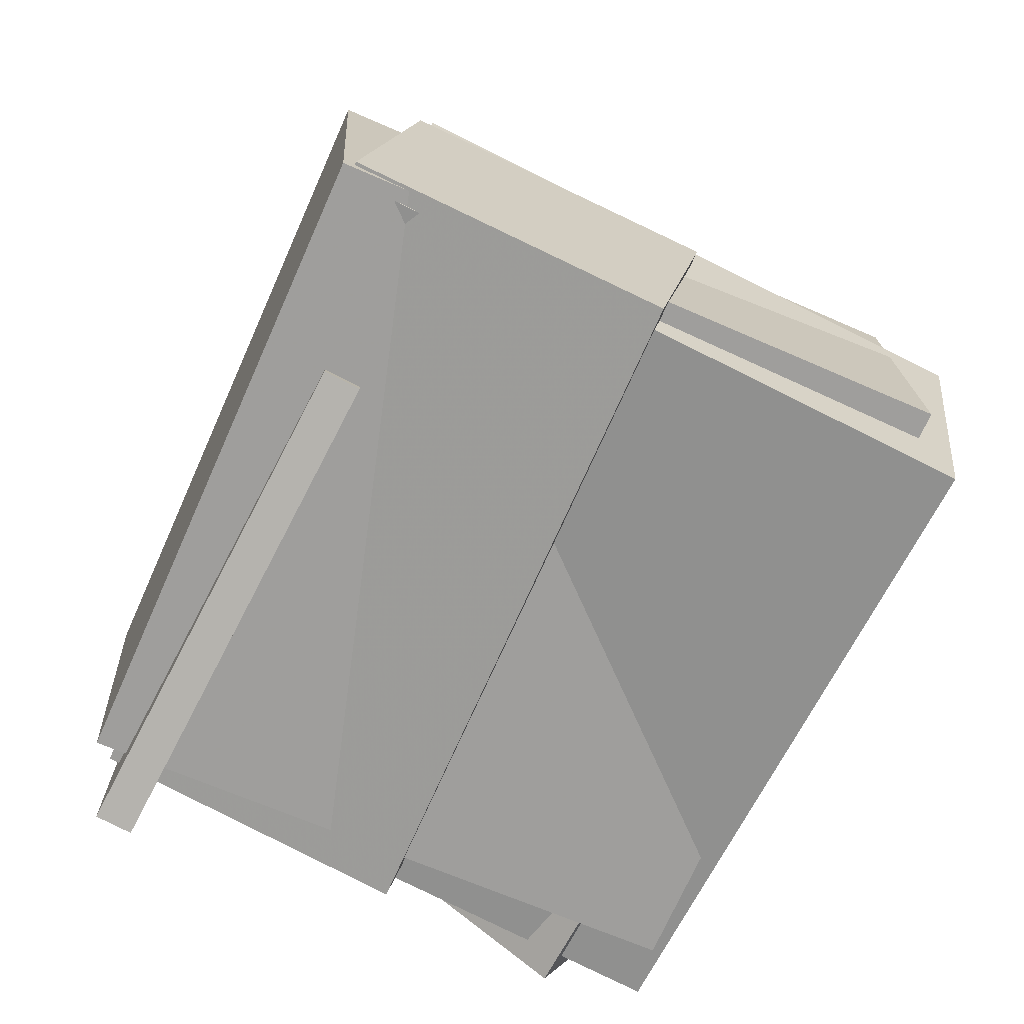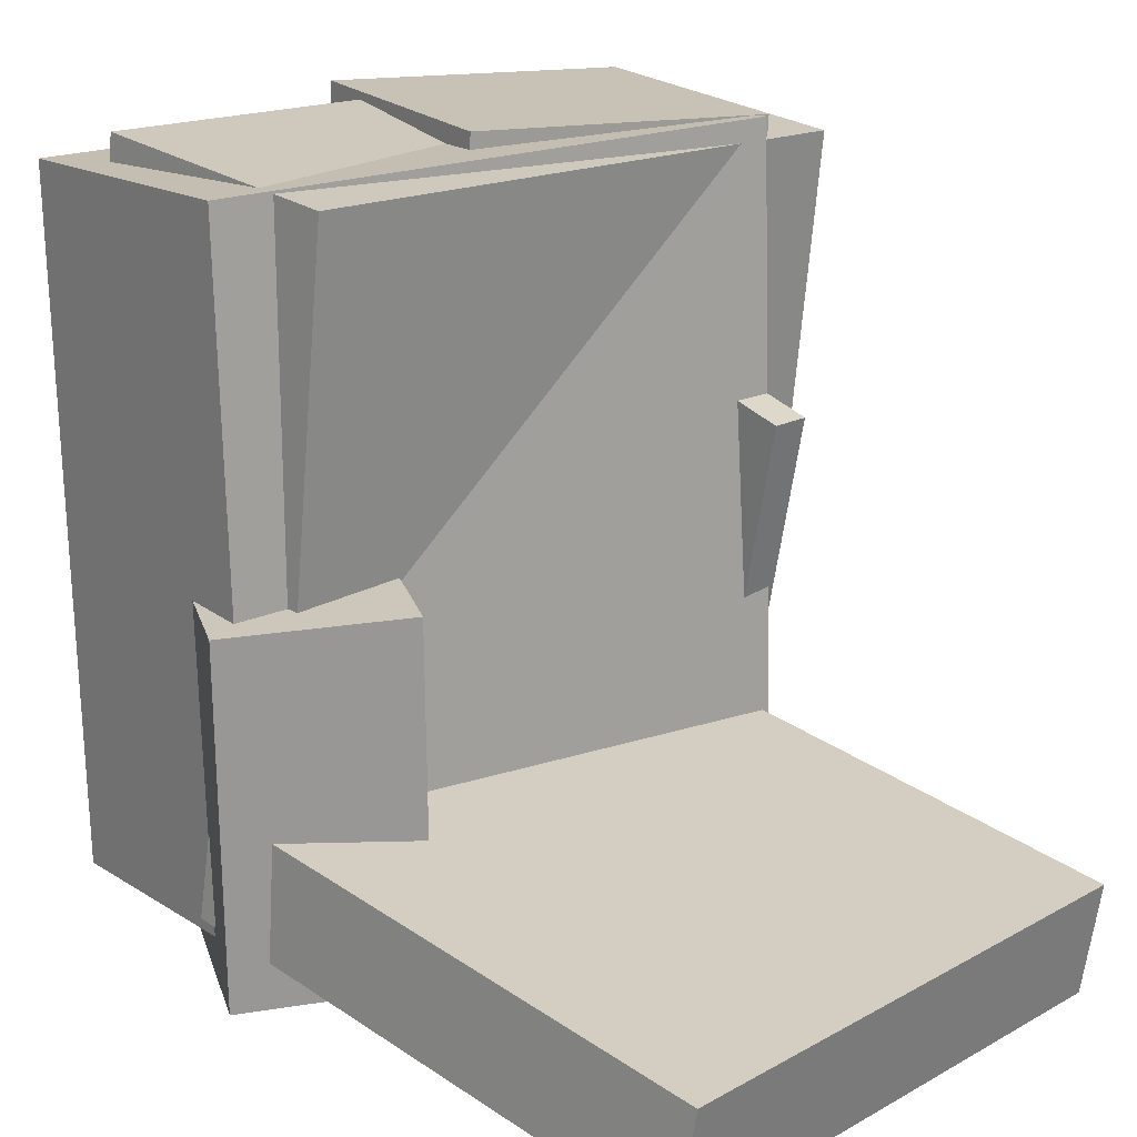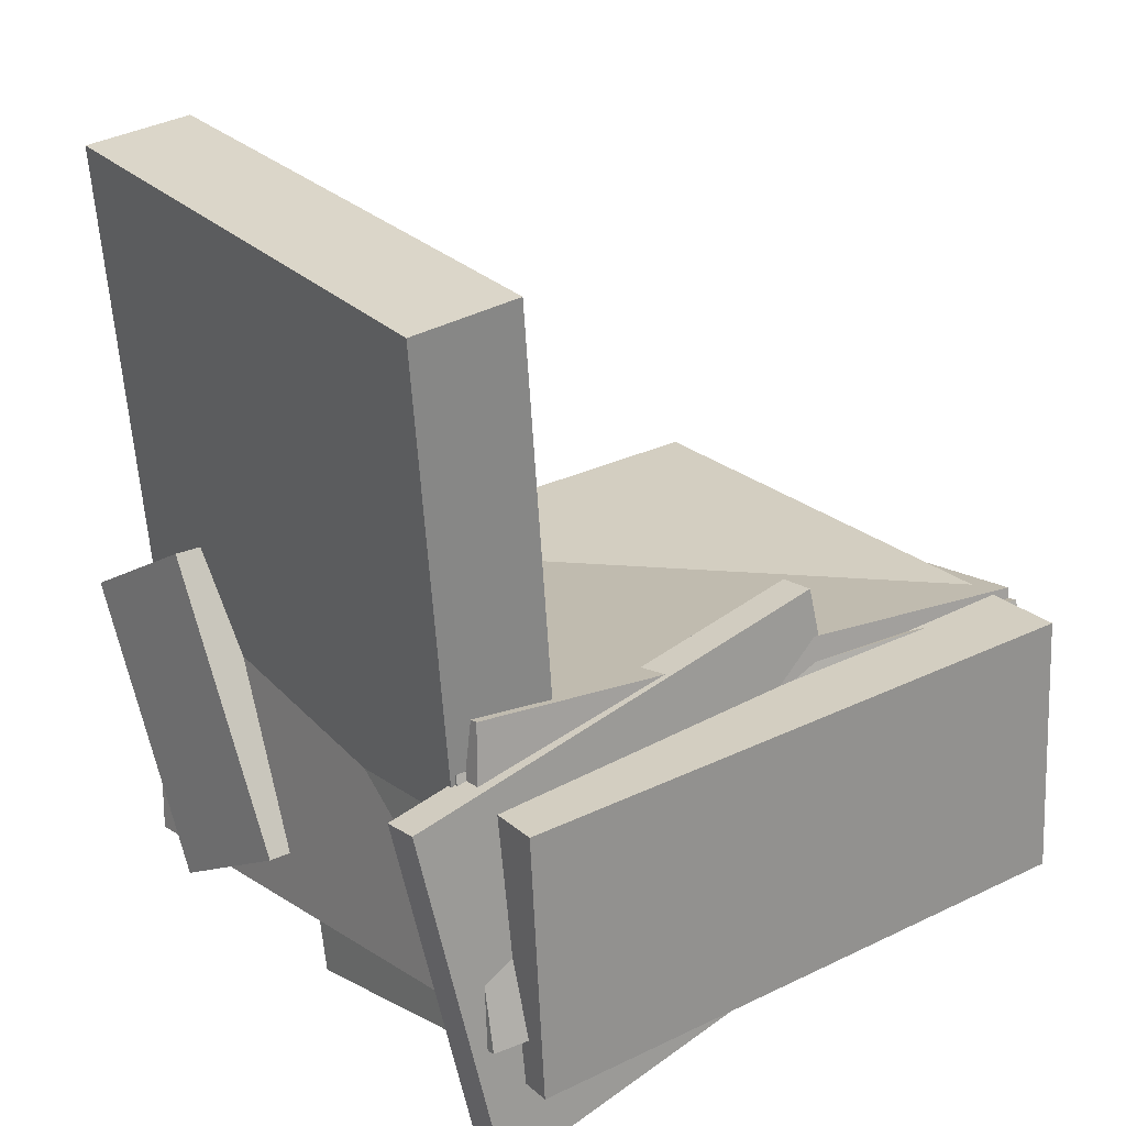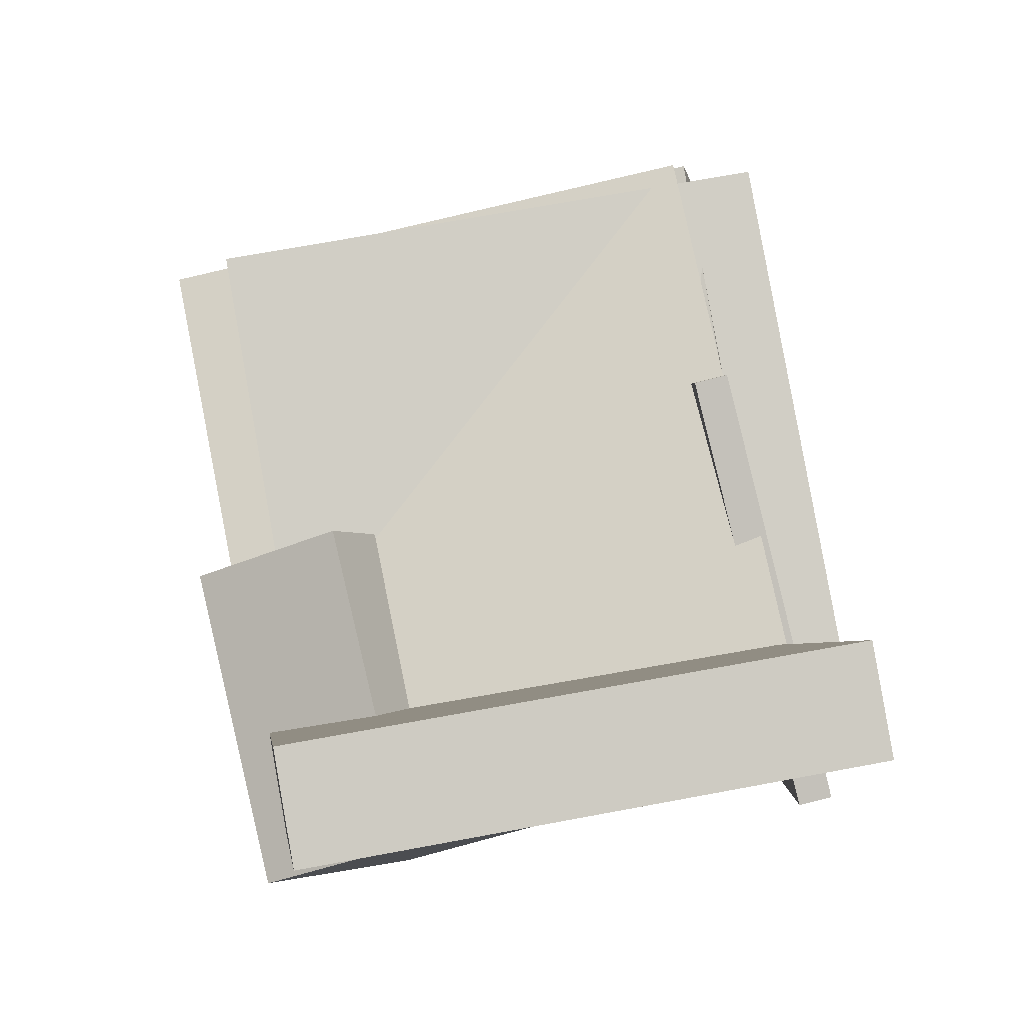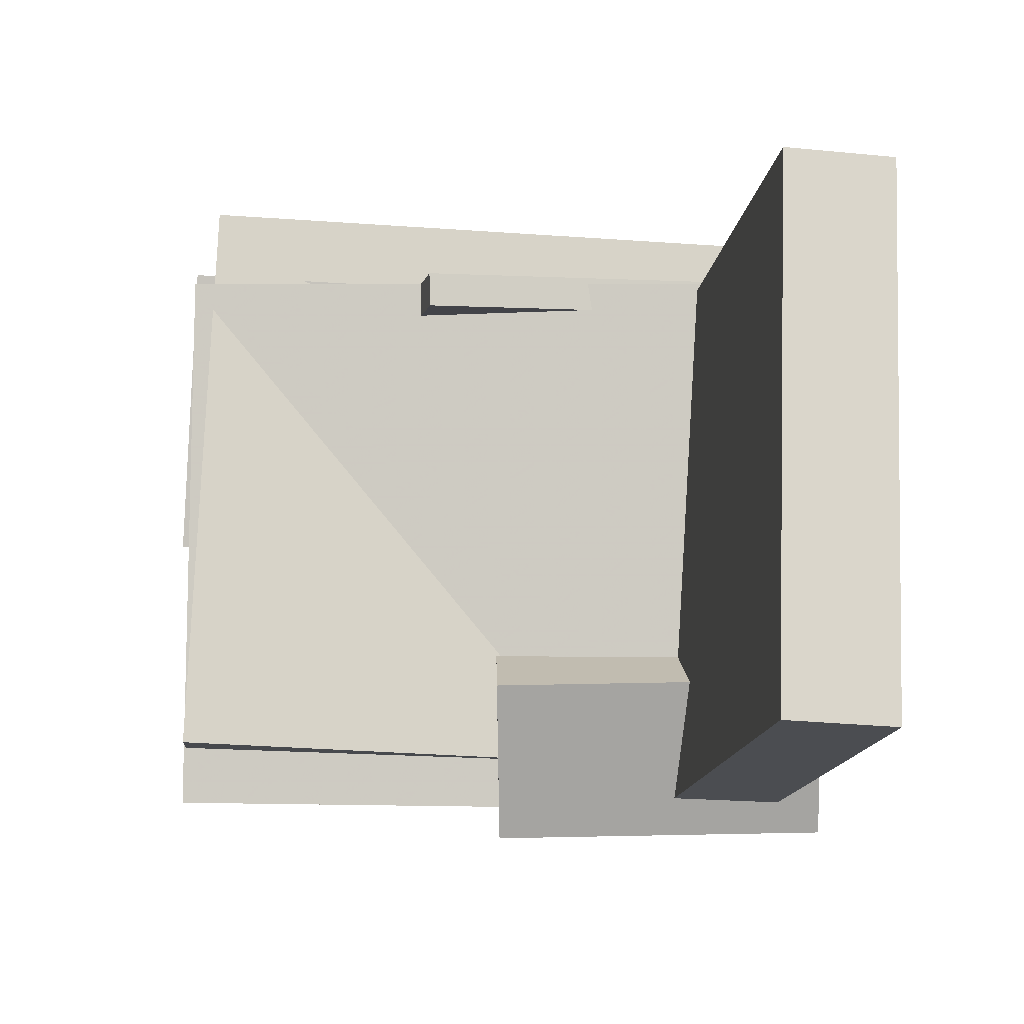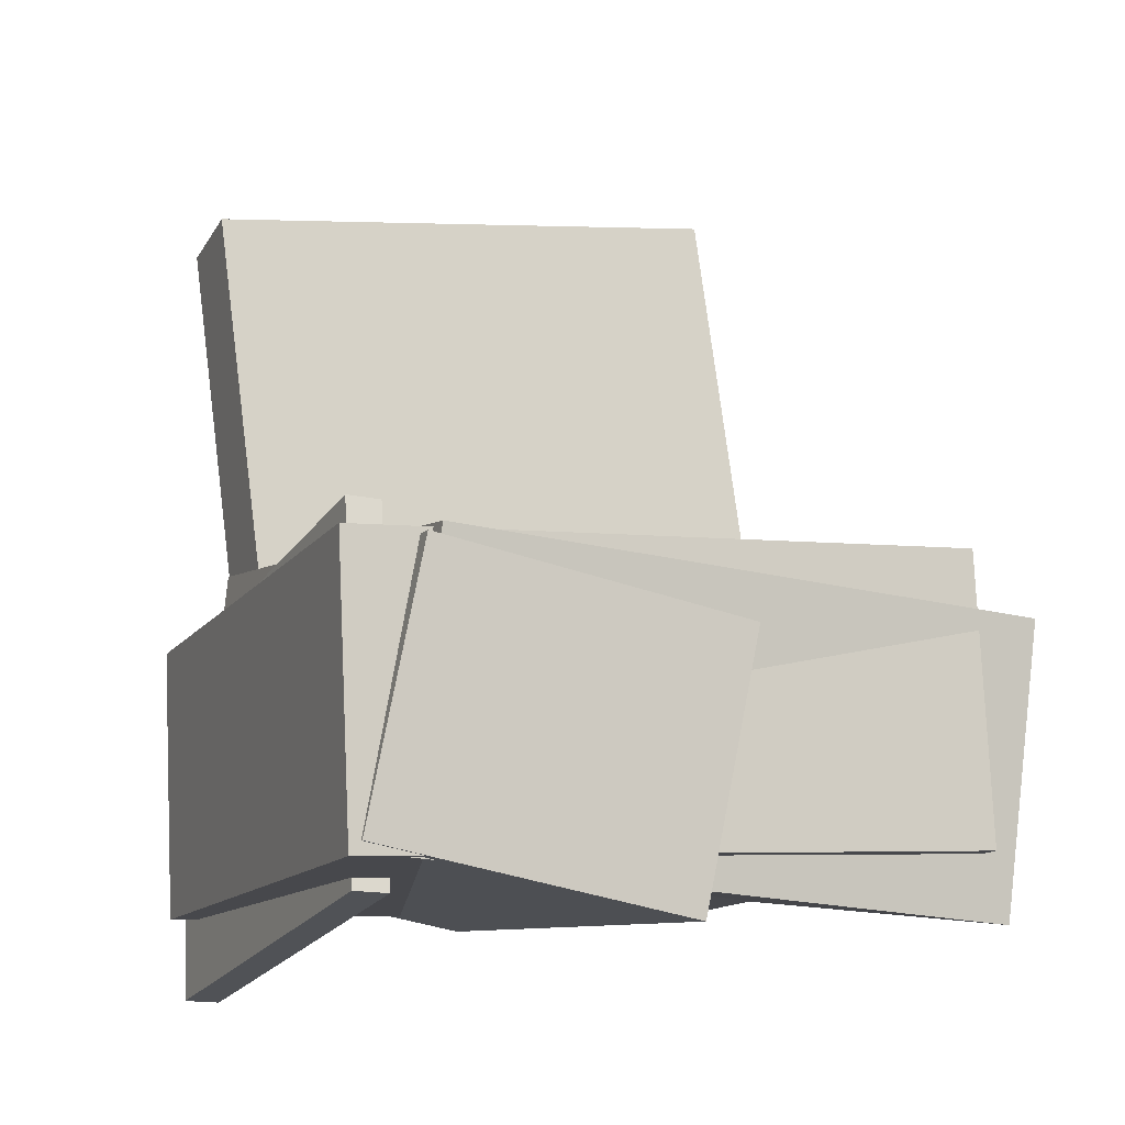
<metadata>
{"format":"obj","ext":"obj","renderer":"f3d","projection":"perspective","resolution":1024,"background":"white","views":[{"elev":-67.4,"azim":153.2,"up":"+Z"},{"elev":20.8,"azim":-42.9,"up":"+Y"},{"elev":22.3,"azim":51.9,"up":"+Z"},{"elev":79.5,"azim":-12.9,"up":"+Z"},{"elev":79.2,"azim":-90.3,"up":"+Z"},{"elev":-8.5,"azim":155.7,"up":"+Z"}]}
</metadata>
<code>
v 0.08119 -0.4465 -0.5455
v 0.006412 -0.4437 -0.1898
v 0.1382 0.4703 -0.5408
v 0.06339 0.4731 -0.1851
v 0.4986 -0.4729 -0.4575
v 0.4238 -0.47 -0.1018
v 0.5555 0.4439 -0.4528
v 0.4808 0.4467 -0.09711
f 1.0 7.0 5.0
f 1.0 3.0 7.0
f 1.0 4.0 3.0
f 1.0 2.0 4.0
f 3.0 8.0 7.0
f 3.0 4.0 8.0
f 5.0 7.0 8.0
f 5.0 8.0 6.0
f 1.0 5.0 6.0
f 1.0 6.0 2.0
f 2.0 6.0 8.0
f 2.0 8.0 4.0
v -0.3014 -0.3786 -0.5127
v -0.2945 -0.4055 -0.1328
v -0.2604 0.4784 -0.4527
v -0.2535 0.4514 -0.0728
v 0.5292 -0.417 -0.5304
v 0.5361 -0.444 -0.1506
v 0.5702 0.4399 -0.4704
v 0.577 0.413 -0.09051
f 9.0 15.0 13.0
f 9.0 11.0 15.0
f 9.0 12.0 11.0
f 9.0 10.0 12.0
f 11.0 16.0 15.0
f 11.0 12.0 16.0
f 13.0 15.0 16.0
f 13.0 16.0 14.0
f 9.0 13.0 14.0
f 9.0 14.0 10.0
f 10.0 14.0 16.0
f 10.0 16.0 12.0
v 0.4446 -0.4545 -0.6472
v 0.4191 -0.5668 -0.1397
v 0.4273 0.1913 -0.5052
v 0.4017 0.07894 0.002315
v 0.4946 -0.4537 -0.6446
v 0.469 -0.566 -0.1371
v 0.4773 0.192 -0.5025
v 0.4517 0.0797 0.005001
f 17.0 23.0 21.0
f 17.0 19.0 23.0
f 17.0 20.0 19.0
f 17.0 18.0 20.0
f 19.0 24.0 23.0
f 19.0 20.0 24.0
f 21.0 23.0 24.0
f 21.0 24.0 22.0
f 17.0 21.0 22.0
f 17.0 22.0 18.0
f 18.0 22.0 24.0
f 18.0 24.0 20.0
v -0.3232 -0.4622 -0.4895
v -0.358 -0.4386 -0.1052
v -0.3032 0.4382 -0.543
v -0.338 0.4618 -0.1586
v 0.4781 -0.4756 -0.4161
v 0.4433 -0.452 -0.03177
v 0.4981 0.4248 -0.4695
v 0.4633 0.4484 -0.08519
f 25.0 31.0 29.0
f 25.0 27.0 31.0
f 25.0 28.0 27.0
f 25.0 26.0 28.0
f 27.0 32.0 31.0
f 27.0 28.0 32.0
f 29.0 31.0 32.0
f 29.0 32.0 30.0
f 25.0 29.0 30.0
f 25.0 30.0 26.0
f 26.0 30.0 32.0
f 26.0 32.0 28.0
v -0.3566 -0.4237 -0.2108
v -0.2965 -0.5278 0.5382
v -0.3487 -0.2707 -0.1902
v -0.2886 -0.3747 0.5588
v 0.4101 -0.4545 -0.2766
v 0.4702 -0.5585 0.4724
v 0.418 -0.3015 -0.2559
v 0.4781 -0.4055 0.493
f 33.0 39.0 37.0
f 33.0 35.0 39.0
f 33.0 36.0 35.0
f 33.0 34.0 36.0
f 35.0 40.0 39.0
f 35.0 36.0 40.0
f 37.0 39.0 40.0
f 37.0 40.0 38.0
f 33.0 37.0 38.0
f 33.0 38.0 34.0
f 34.0 38.0 40.0
f 34.0 40.0 36.0
v -0.1913 -0.4982 -0.4968
v -0.3907 -0.5028 -0.1137
v -0.1977 -0.01829 -0.4943
v -0.397 -0.02288 -0.1112
v 0.02638 -0.4959 -0.3835
v -0.173 -0.5005 -0.0003695
v 0.02002 -0.01598 -0.381
v -0.1793 -0.02057 0.002069
f 41.0 47.0 45.0
f 41.0 43.0 47.0
f 41.0 44.0 43.0
f 41.0 42.0 44.0
f 43.0 48.0 47.0
f 43.0 44.0 48.0
f 45.0 47.0 48.0
f 45.0 48.0 46.0
f 41.0 45.0 46.0
f 41.0 46.0 42.0
f 42.0 46.0 48.0
f 42.0 48.0 44.0

</code>
